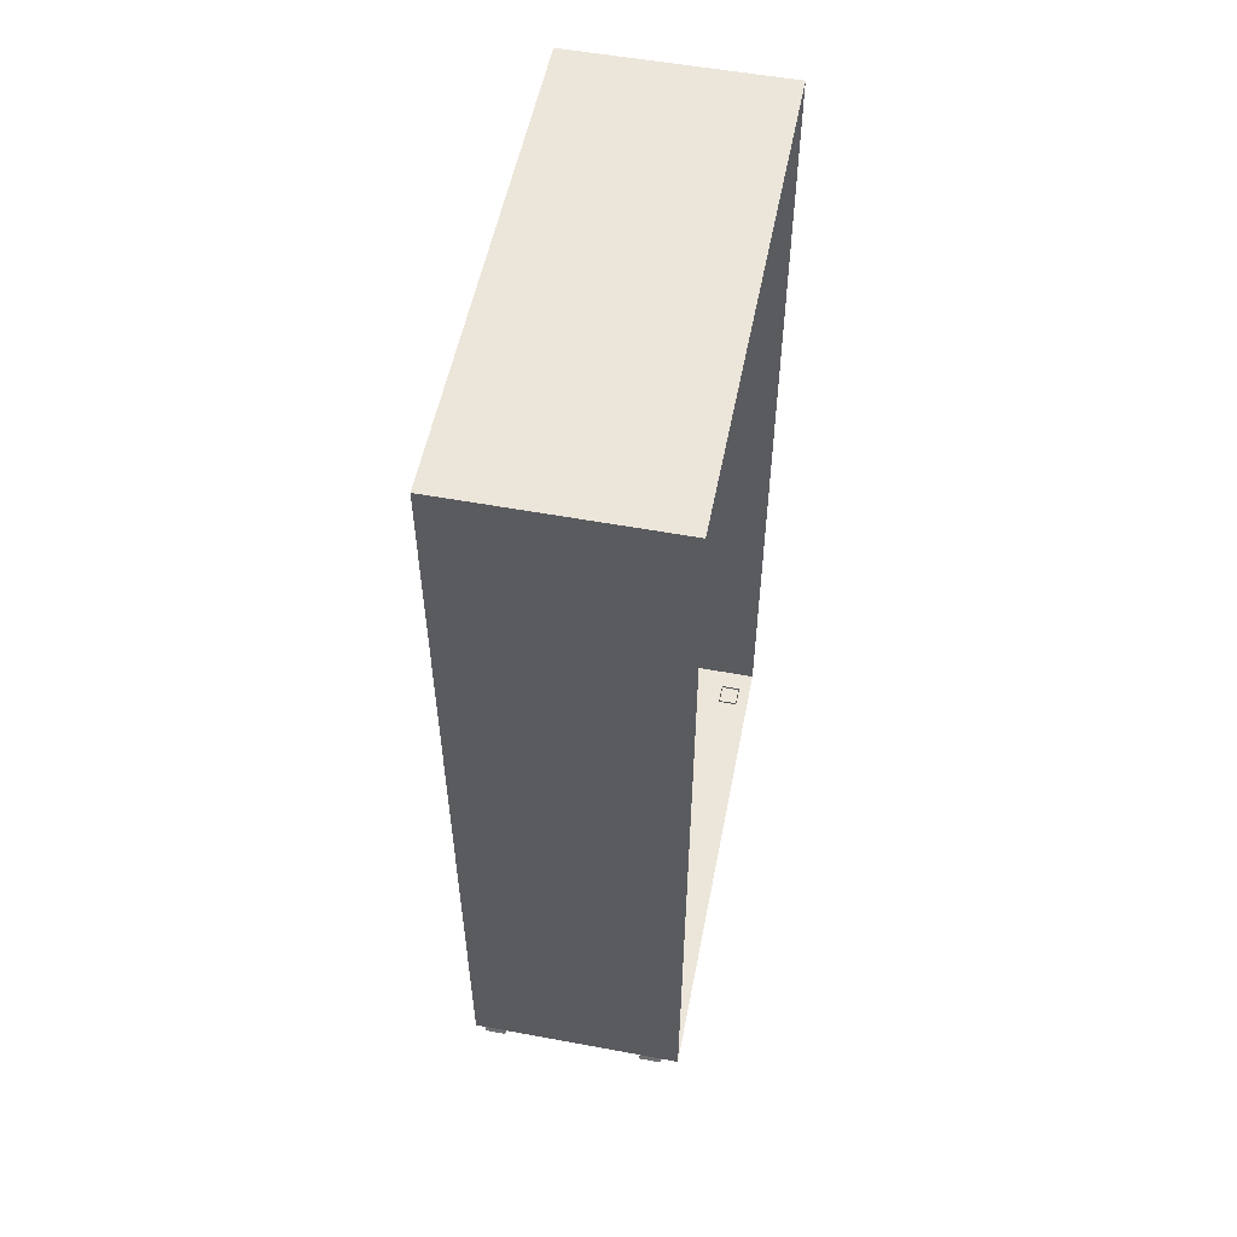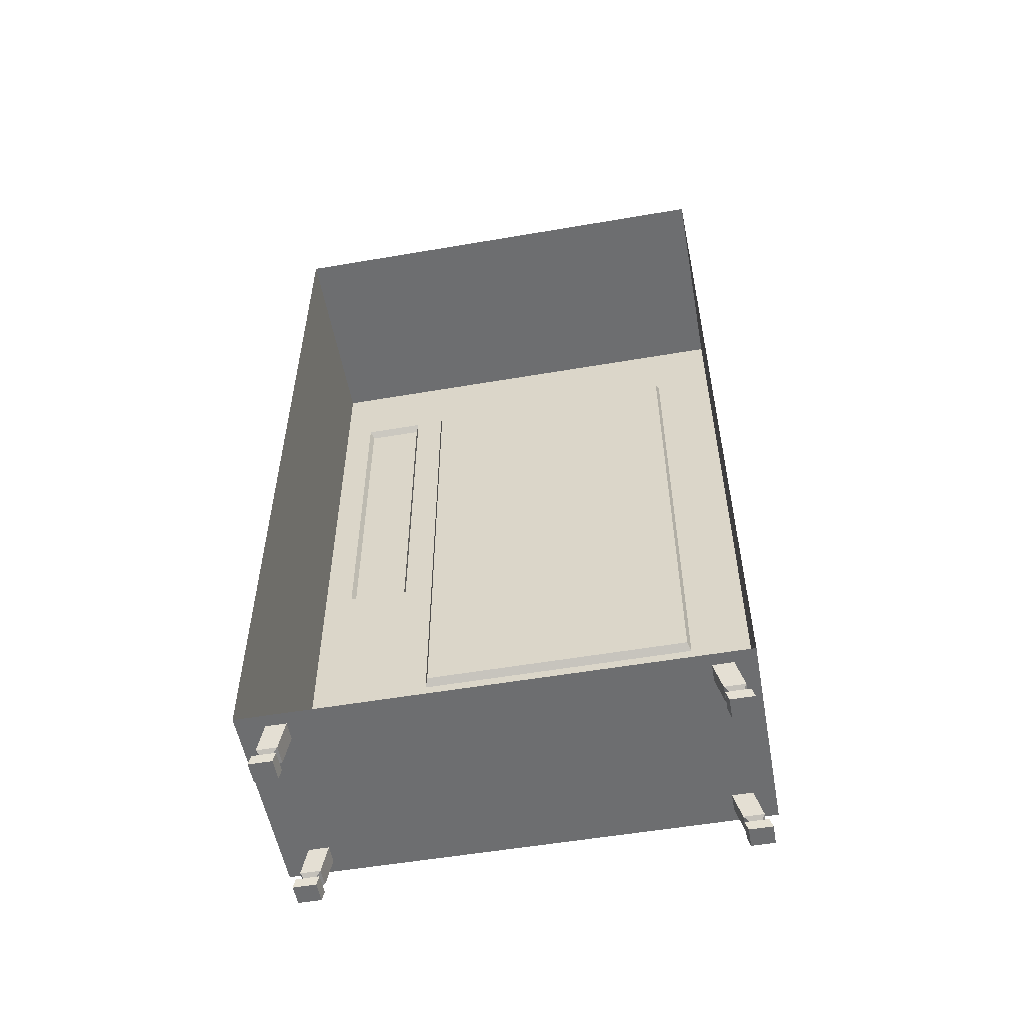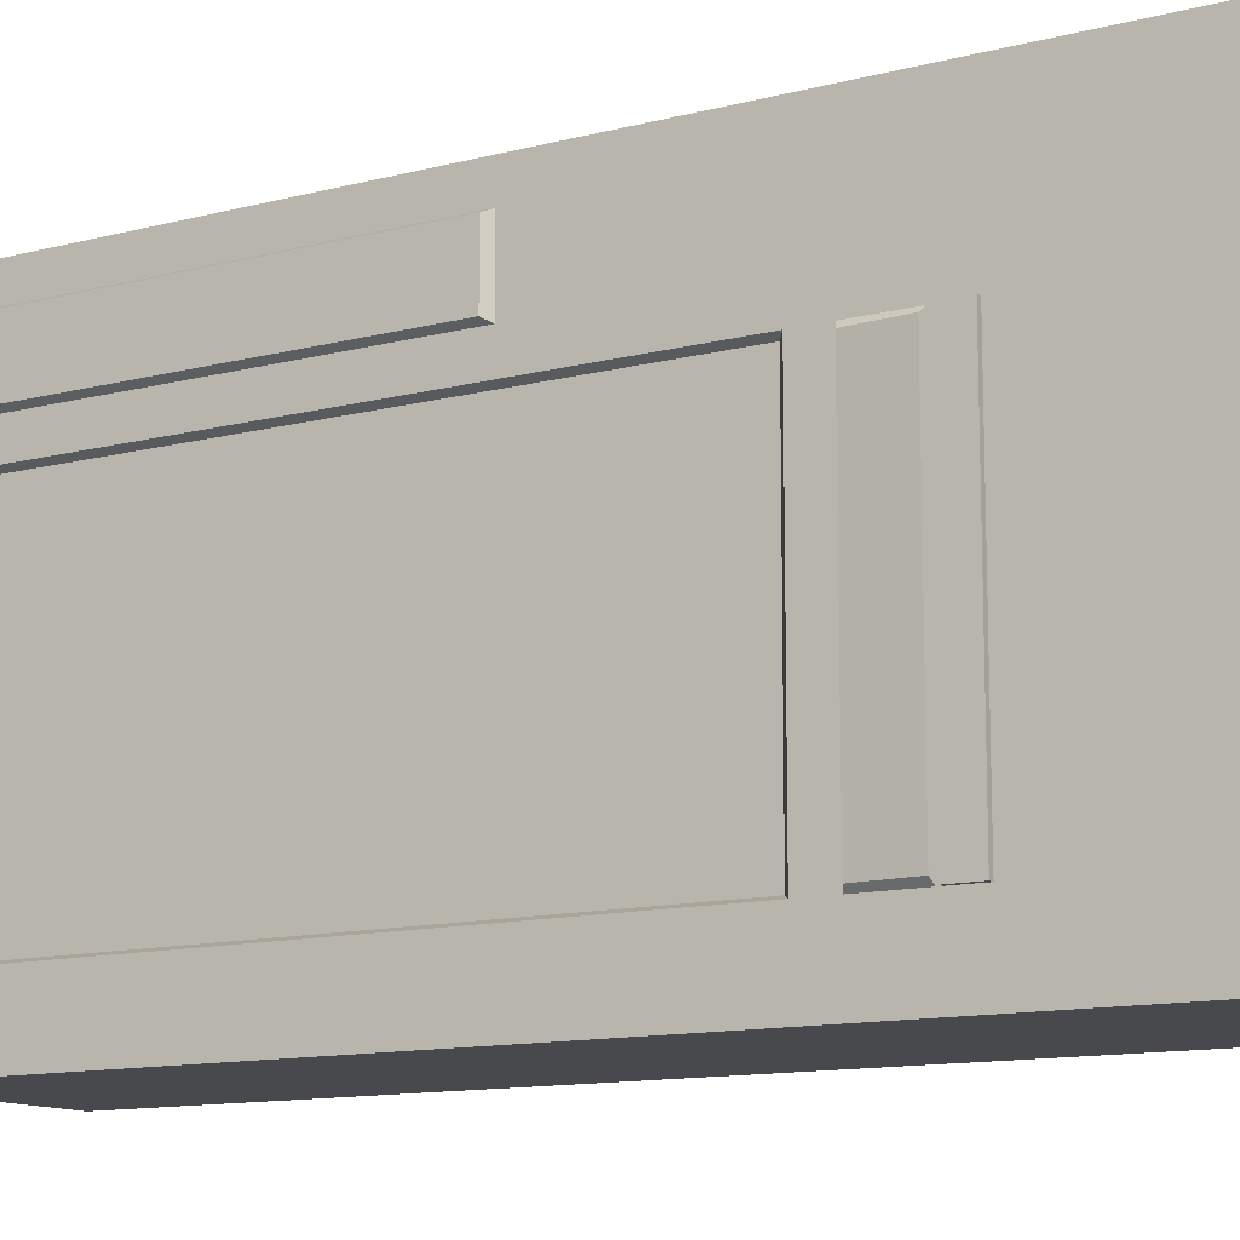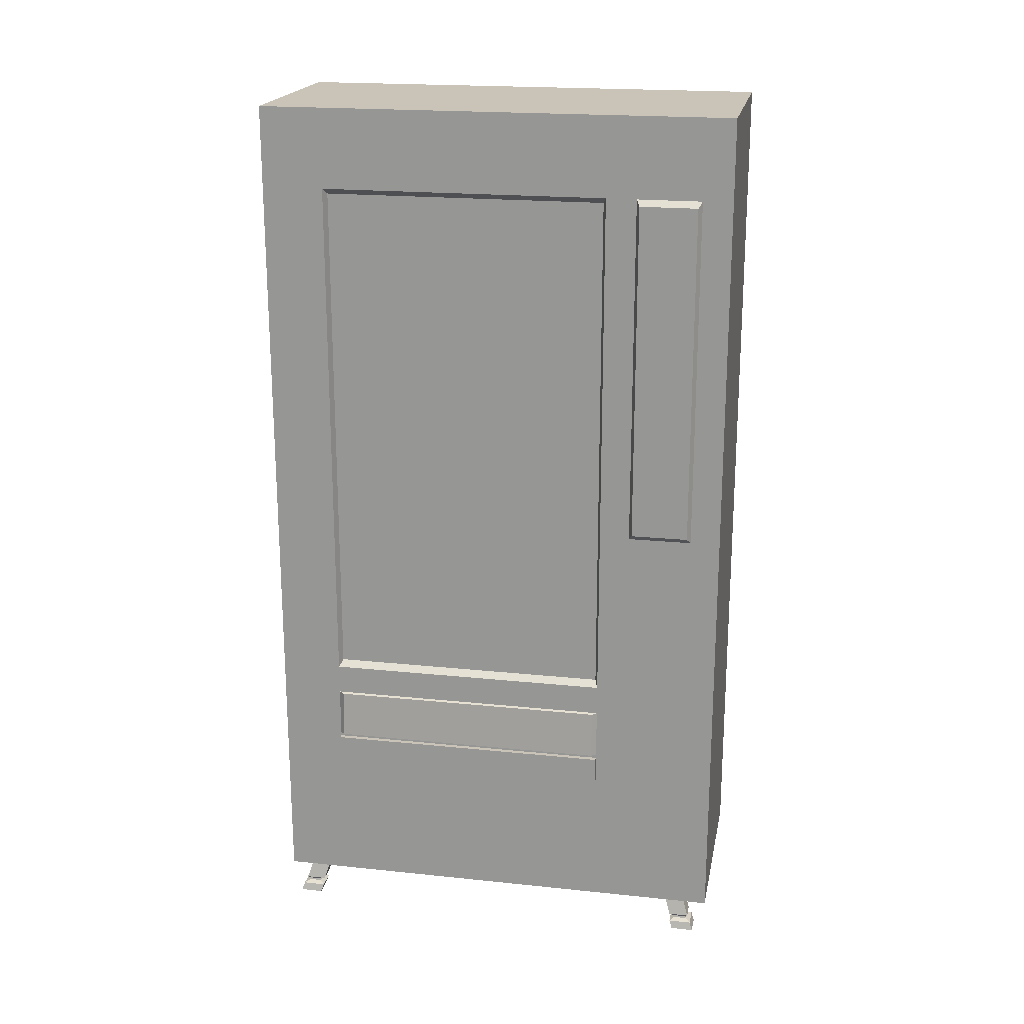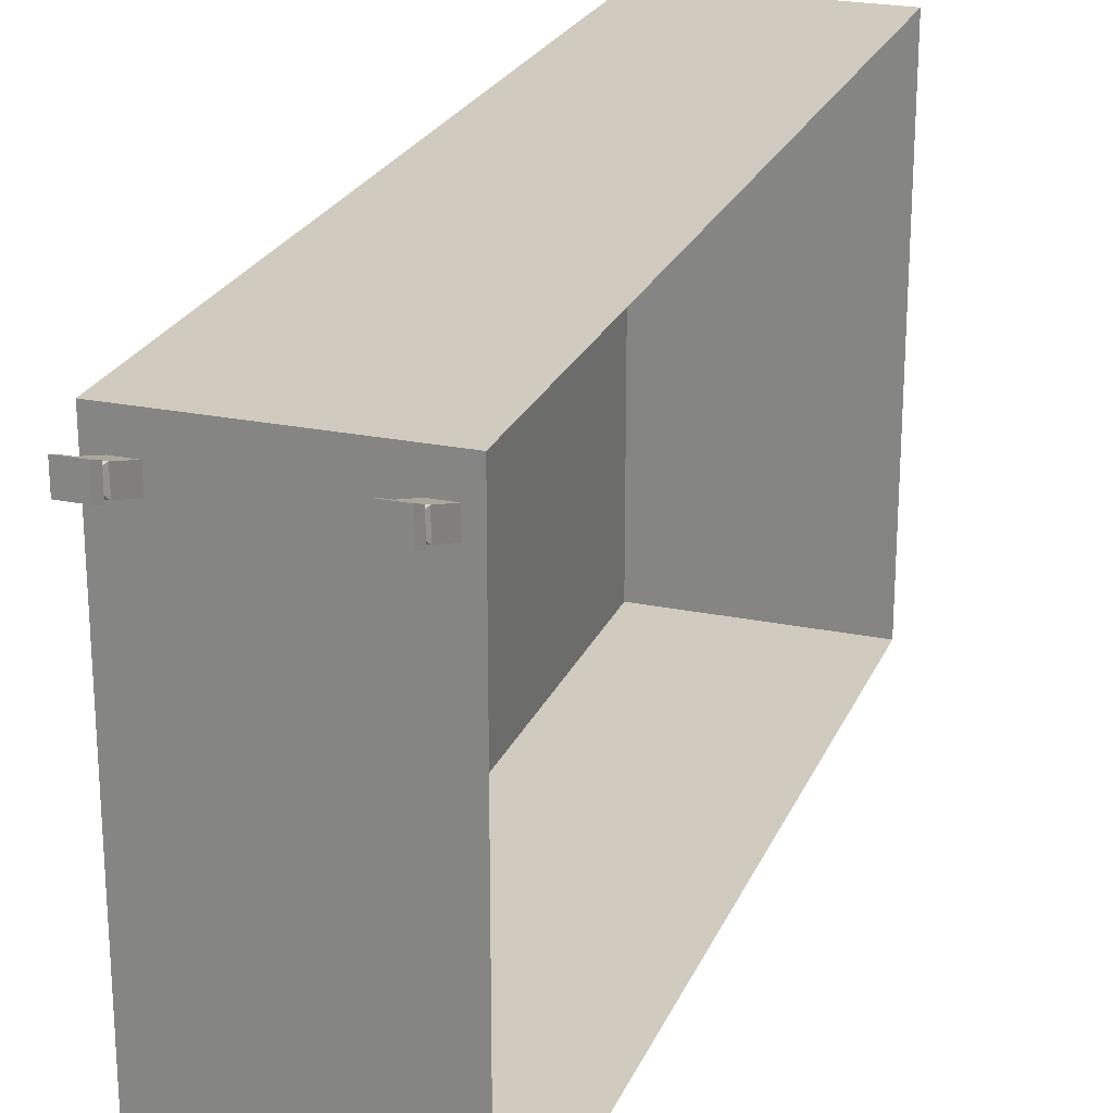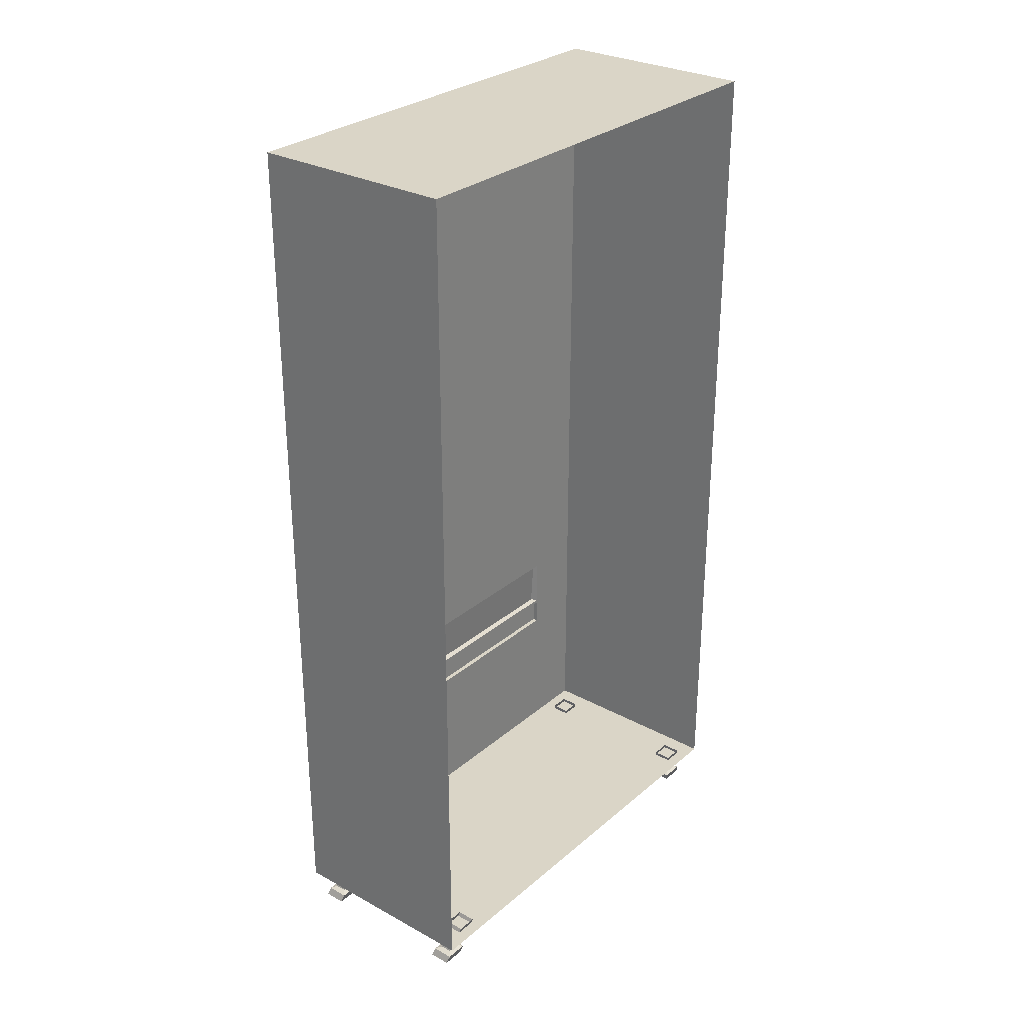
<metadata>
{"format":"obj","ext":"obj","renderer":"f3d","projection":"perspective","resolution":1024,"background":"white","views":[{"elev":54.5,"azim":11.1,"up":"+Y"},{"elev":-54.3,"azim":100.3,"up":"+Y"},{"elev":-12.2,"azim":-58.4,"up":"+Z"},{"elev":19.9,"azim":-79.1,"up":"+Y"},{"elev":23.6,"azim":19.0,"up":"+Z"},{"elev":29.0,"azim":38.9,"up":"+Y"}]}
</metadata>
<code>
g default
v 402.4 9.105 -1692
v 450.2 9.105 -1692
v 402.4 206.7 -1692
v 450.2 206.7 -1692
v 402.4 206.7 -1802
v 450.2 206.7 -1802
v 402.4 9.105 -1802
v 450.2 9.105 -1802
v 402.4 188.3 -1692
v 450.2 188.3 -1692
v 450.2 188.3 -1802
v 402.4 188.3 -1802
v 402.4 67.14 -1692
v 450.2 67.14 -1692
v 450.2 67.14 -1802
v 402.4 67.14 -1802
v 402.4 9.105 -1787
v 450.2 9.105 -1787
v 450.2 206.7 -1787
v 402.4 206.7 -1787
v 402.4 188.3 -1787
v 402.4 67.14 -1787
v 402.4 206.7 -1721
v 450.2 206.7 -1721
v 450.2 9.105 -1721
v 402.4 9.105 -1721
v 402.4 67.14 -1721
v 402.4 188.3 -1721
v 404.1 186.9 -1787
v 404.1 186.9 -1722
v 404.1 68.51 -1787
v 404.1 68.51 -1722
v 450.2 9.105 -1714
v 402.4 9.105 -1714
v 402.4 67.14 -1714
v 402.4 188.3 -1714
v 402.4 206.7 -1714
v 450.2 206.7 -1714
v 450.2 9.105 -1699
v 402.4 9.105 -1699
v 402.4 67.14 -1699
v 402.4 188.3 -1699
v 402.4 206.7 -1699
v 450.2 206.7 -1699
v 450.2 107 -1802
v 402.4 107 -1802
v 402.4 107 -1787
v 404.1 107.3 -1787
v 404.1 107.3 -1722
v 402.4 107 -1721
v 402.4 107 -1714
v 402.4 107 -1699
v 402.4 107 -1692
v 450.2 107 -1692
v 400.9 108.3 -1713
v 400.9 186.9 -1713
v 400.9 108.3 -1700
v 400.9 186.9 -1700
v 450.2 60.21 -1802
v 402.4 60.21 -1802
v 402.4 60.21 -1787
v 402.4 60.21 -1721
v 402.4 60.21 -1714
v 402.4 60.21 -1699
v 402.4 60.21 -1692
v 450.2 60.21 -1692
v 450.2 41.72 -1802
v 402.4 41.72 -1802
v 402.4 41.72 -1787
v 402.4 41.72 -1721
v 402.4 41.72 -1714
v 402.4 41.72 -1699
v 402.4 41.72 -1692
v 450.2 41.72 -1692
v 450.2 48.69 -1802
v 402.4 48.69 -1802
v 402.4 48.69 -1787
v 402.4 48.69 -1721
v 402.4 48.69 -1714
v 402.4 48.69 -1699
v 402.4 48.69 -1692
v 450.2 48.69 -1692
v 401.8 59.96 -1786
v 401.8 59.96 -1722
v 401.1 48.94 -1786
v 401.1 48.94 -1722
v 450.2 47.79 -1802
v 402.4 47.79 -1802
v 402.4 47.79 -1787
v 402.4 47.79 -1721
v 402.4 47.79 -1714
v 402.4 47.79 -1699
v 402.4 47.79 -1692
v 450.2 47.79 -1692
v 401.3 47.79 -1787
v 401.3 47.79 -1721
v 401.3 41.72 -1787
v 401.3 41.72 -1721
v 403.4 0.1696 -1701
v 408.3 0.1696 -1701
v 406 10.25 -1704
v 410.3 10.25 -1704
v 406 10.25 -1699
v 410.3 10.25 -1699
v 403.4 0.1696 -1696
v 408.3 0.1696 -1696
v 403.8 2.013 -1701
v 408.8 2.013 -1701
v 408.8 2.013 -1696
v 403.8 2.013 -1696
v 404.5 3.624 -1697
v 408.8 3.624 -1697
v 408.8 3.624 -1702
v 404.5 3.624 -1702
v 405 2.48 -1700
v 407.7 2.48 -1700
v 407.8 2.936 -1700
v 405.1 2.936 -1700
v 405.1 2.936 -1698
v 407.8 2.936 -1698
v 407.7 2.48 -1698
v 405 2.48 -1698
v 403.4 0.1696 -1795
v 408.3 0.1696 -1795
v 406 10.25 -1792
v 410.3 10.25 -1792
v 406 10.25 -1796
v 410.3 10.25 -1796
v 403.4 0.1696 -1800
v 408.3 0.1696 -1800
v 403.8 2.013 -1794
v 408.8 2.013 -1794
v 408.8 2.013 -1799
v 403.8 2.013 -1799
v 404.5 3.624 -1799
v 408.8 3.624 -1799
v 408.8 3.624 -1794
v 404.5 3.624 -1794
v 405 2.48 -1795
v 407.7 2.48 -1795
v 407.8 2.936 -1795
v 405.1 2.936 -1795
v 405.1 2.936 -1798
v 407.8 2.936 -1798
v 407.7 2.48 -1798
v 405 2.48 -1798
v 440.6 0.08099 -1795
v 445.5 0.08099 -1795
v 443.2 10.17 -1792
v 447.5 10.17 -1792
v 443.2 10.17 -1796
v 447.5 10.17 -1796
v 440.6 0.08099 -1800
v 445.5 0.08099 -1800
v 441.1 1.924 -1794
v 446 1.924 -1794
v 446 1.924 -1799
v 441.1 1.924 -1799
v 441.7 3.536 -1799
v 446 3.536 -1799
v 446 3.536 -1794
v 441.7 3.536 -1794
v 442.3 2.391 -1795
v 444.9 2.391 -1795
v 445 2.848 -1795
v 442.4 2.848 -1795
v 442.4 2.848 -1798
v 445 2.848 -1798
v 444.9 2.391 -1798
v 442.3 2.391 -1798
v 440.6 0.08099 -1701
v 445.5 0.08099 -1701
v 443.2 10.17 -1704
v 447.5 10.17 -1704
v 443.2 10.17 -1699
v 447.5 10.17 -1699
v 440.6 0.08099 -1696
v 445.5 0.08099 -1696
v 441.1 1.924 -1701
v 446 1.924 -1701
v 446 1.924 -1696
v 441.1 1.924 -1696
v 441.7 3.536 -1697
v 446 3.536 -1697
v 446 3.536 -1702
v 441.7 3.536 -1702
v 442.3 2.391 -1700
v 444.9 2.391 -1700
v 445 2.848 -1700
v 442.4 2.848 -1700
v 442.4 2.848 -1698
v 445 2.848 -1698
v 444.9 2.391 -1698
v 442.3 2.391 -1698
g polySurface120
f 9 10 4 3
f 19 20 23 24
f 5 6 11 12
f 26 17 18 25
f 20 21 28 23
f 53 54 10 9
f 12 11 45 46
f 30 29 48 49
f 65 66 14 13
f 16 15 59 60
f 27 22 61 62
f 7 8 18 17
f 20 19 6 5
f 12 21 20 5
f 46 47 21 12
f 60 61 22 16
f 37 38 24 23
f 26 25 33 34
f 27 62 63 35
f 28 50 51 36
f 23 28 36 37
f 28 21 29 30
f 21 47 48 29
f 22 27 32 31
f 49 50 28 30
f 34 33 39 40
f 35 63 64 41
f 56 55 57 58
f 37 36 42 43
f 43 44 38 37
f 40 39 2 1
f 41 64 65 13
f 42 52 53 9
f 43 42 9 3
f 3 4 44 43
f 46 45 15 16
f 16 22 47 46
f 48 47 22 31
f 49 48 31 32
f 27 50 49 32
f 51 50 27 35
f 52 51 35 41
f 53 52 41 13
f 13 14 54 53
f 36 51 55 56
f 51 52 57 55
f 52 42 58 57
f 42 36 56 58
f 60 59 75 76
f 76 77 61 60
f 84 83 85 86
f 63 62 78 79
f 64 63 79 80
f 65 64 80 81
f 81 82 66 65
f 68 67 8 7
f 7 17 69 68
f 70 69 17 26
f 71 70 26 34
f 72 71 34 40
f 73 72 40 1
f 1 2 74 73
f 76 75 87 88
f 88 89 77 76
f 78 77 89 90
f 79 78 90 91
f 80 79 91 92
f 81 80 92 93
f 93 94 82 81
f 62 61 83 84
f 61 77 85 83
f 77 78 86 85
f 78 62 84 86
f 88 87 67 68
f 68 69 89 88
f 96 95 97 98
f 91 90 70 71
f 92 91 71 72
f 93 92 72 73
f 73 74 94 93
f 90 89 95 96
f 89 69 97 95
f 69 70 98 97
f 70 90 96 98
f 115 118 117 116
f 119 122 121 120
f 105 99 100 106
f 116 117 120 121
f 122 119 118 115
f 99 107 108 100
f 100 108 109 106
f 110 105 106 109
f 105 110 107 99
f 103 111 112 104
f 113 102 104 112
f 114 101 102 113
f 111 103 101 114
f 107 115 116 108
f 113 117 118 114
f 111 119 120 112
f 109 121 122 110
f 108 116 121 109
f 112 120 117 113
f 110 122 115 107
f 114 118 119 111
f 139 140 141 142
f 143 144 145 146
f 129 130 124 123
f 140 145 144 141
f 146 139 142 143
f 123 124 132 131
f 124 130 133 132
f 134 133 130 129
f 129 123 131 134
f 127 128 136 135
f 137 136 128 126
f 138 137 126 125
f 135 138 125 127
f 131 132 140 139
f 137 138 142 141
f 135 136 144 143
f 133 134 146 145
f 132 133 145 140
f 136 137 141 144
f 134 131 139 146
f 138 135 143 142
f 163 164 165 166
f 167 168 169 170
f 153 154 148 147
f 164 169 168 165
f 170 163 166 167
f 147 148 156 155
f 148 154 157 156
f 158 157 154 153
f 153 147 155 158
f 151 152 160 159
f 161 160 152 150
f 162 161 150 149
f 159 162 149 151
f 155 156 164 163
f 161 162 166 165
f 159 160 168 167
f 157 158 170 169
f 156 157 169 164
f 160 161 165 168
f 158 155 163 170
f 162 159 167 166
f 187 190 189 188
f 191 194 193 192
f 177 171 172 178
f 188 189 192 193
f 194 191 190 187
f 171 179 180 172
f 172 180 181 178
f 182 177 178 181
f 177 182 179 171
f 175 183 184 176
f 185 174 176 184
f 186 173 174 185
f 183 175 173 186
f 179 187 188 180
f 185 189 190 186
f 183 191 192 184
f 181 193 194 182
f 180 188 193 181
f 184 192 189 185
f 182 194 187 179
f 186 190 191 183

</code>
